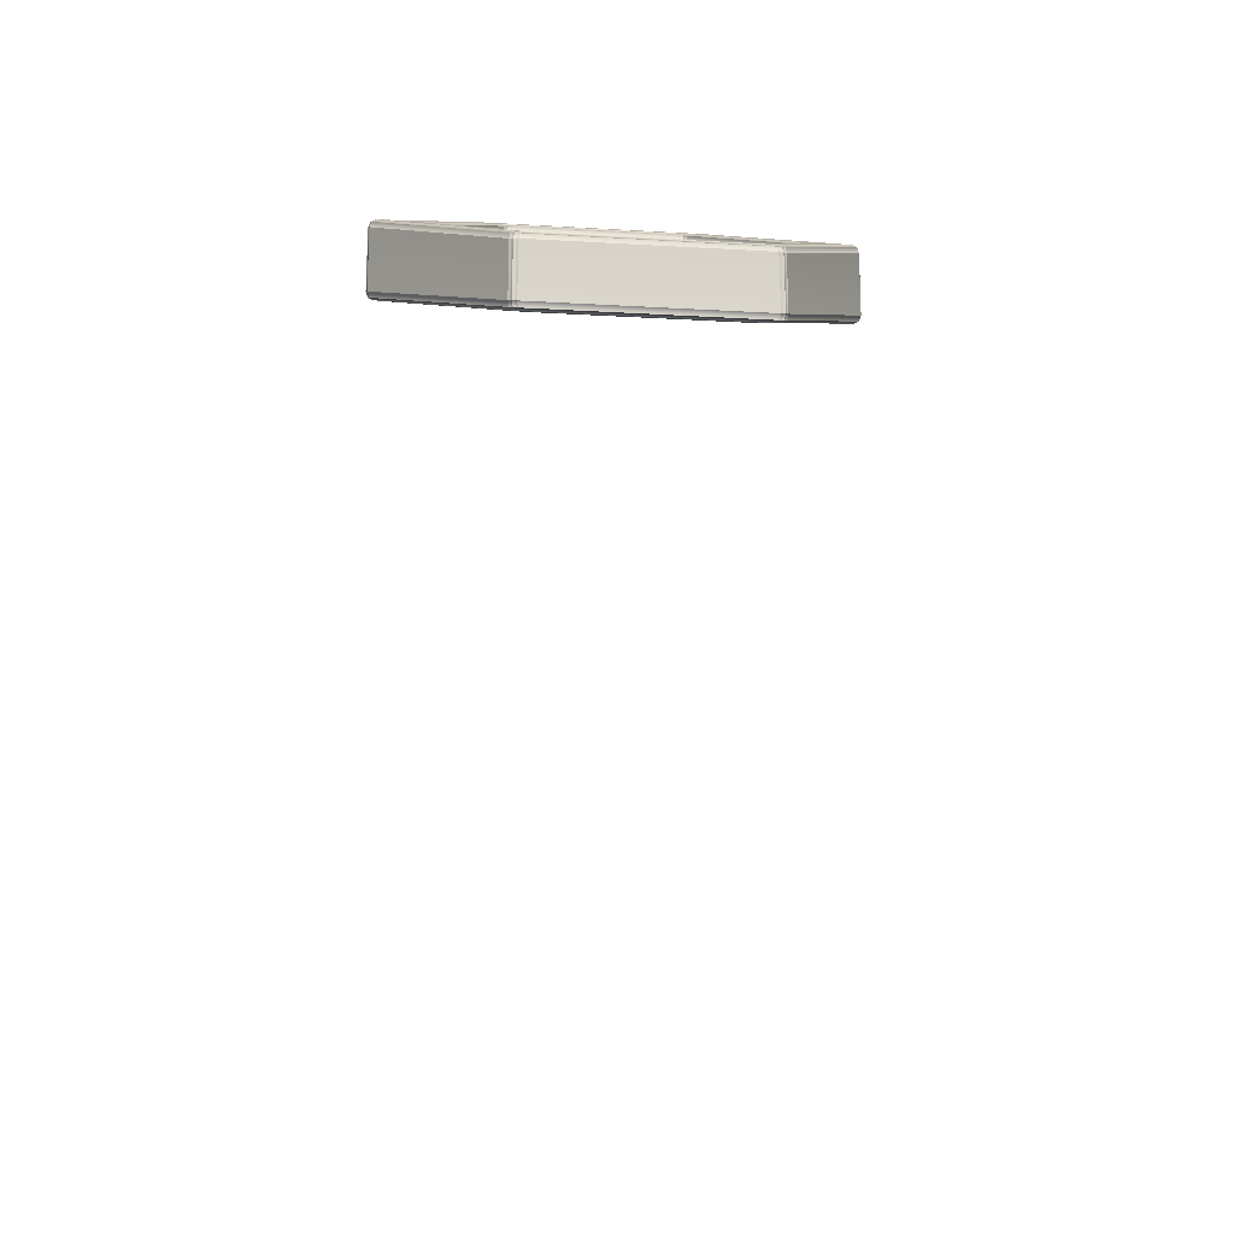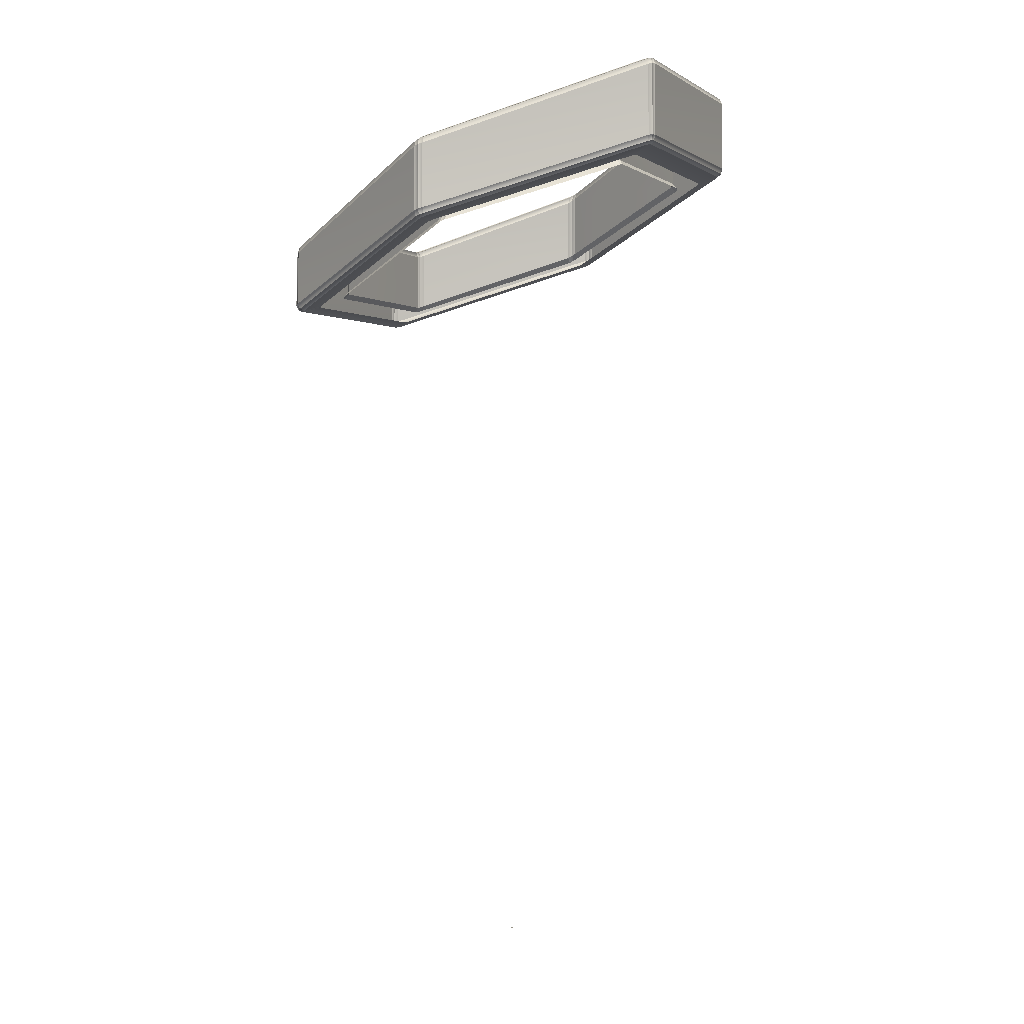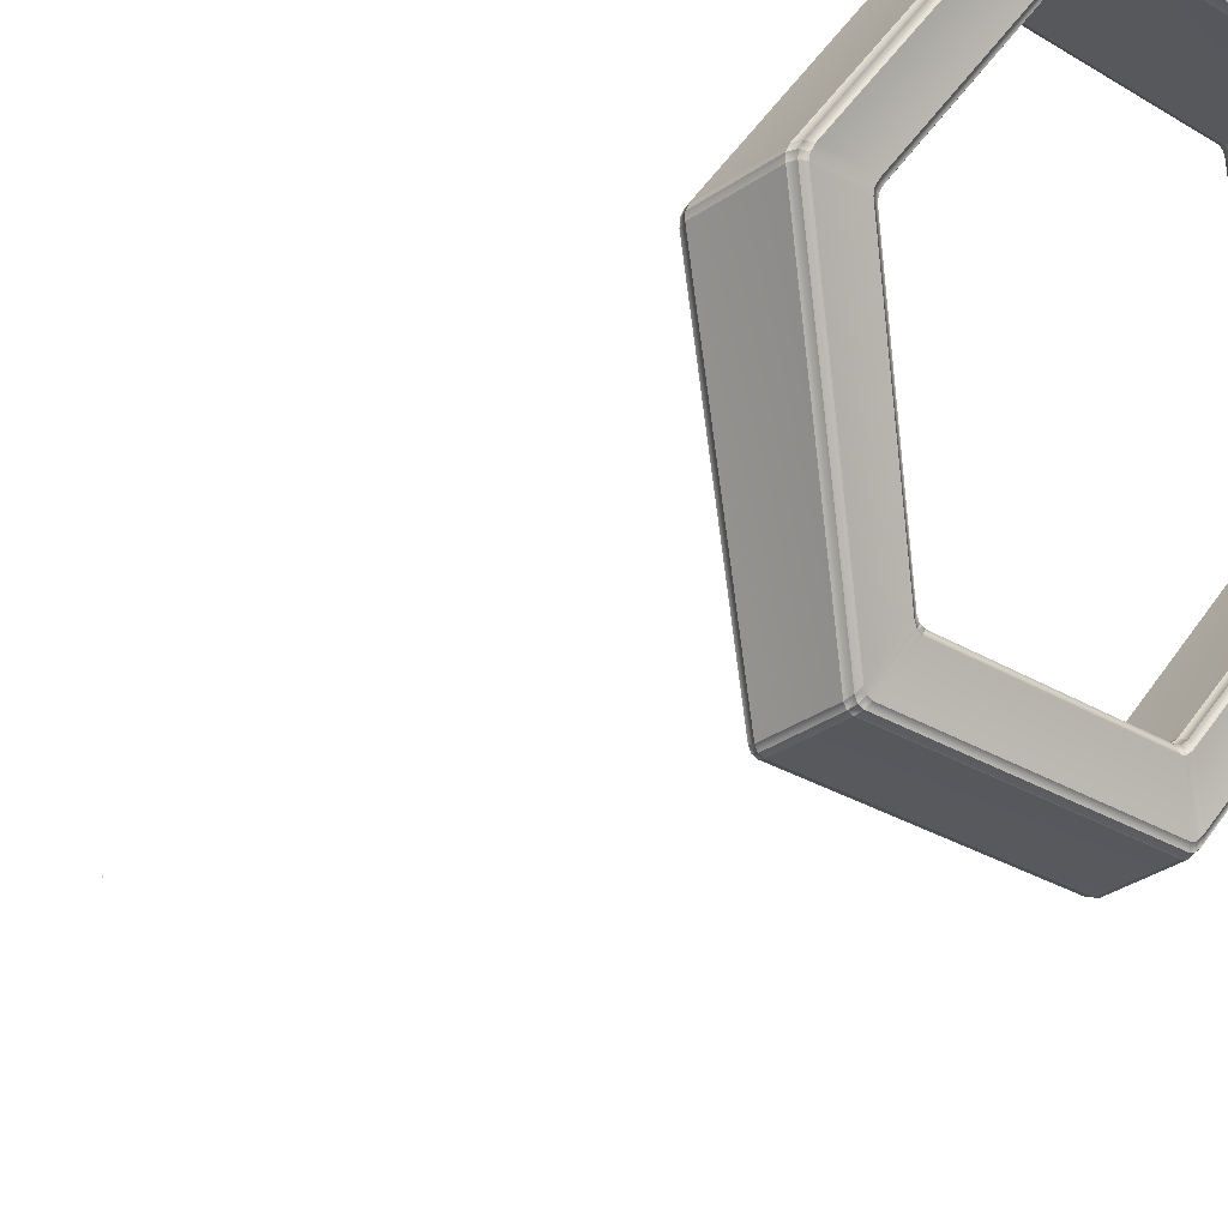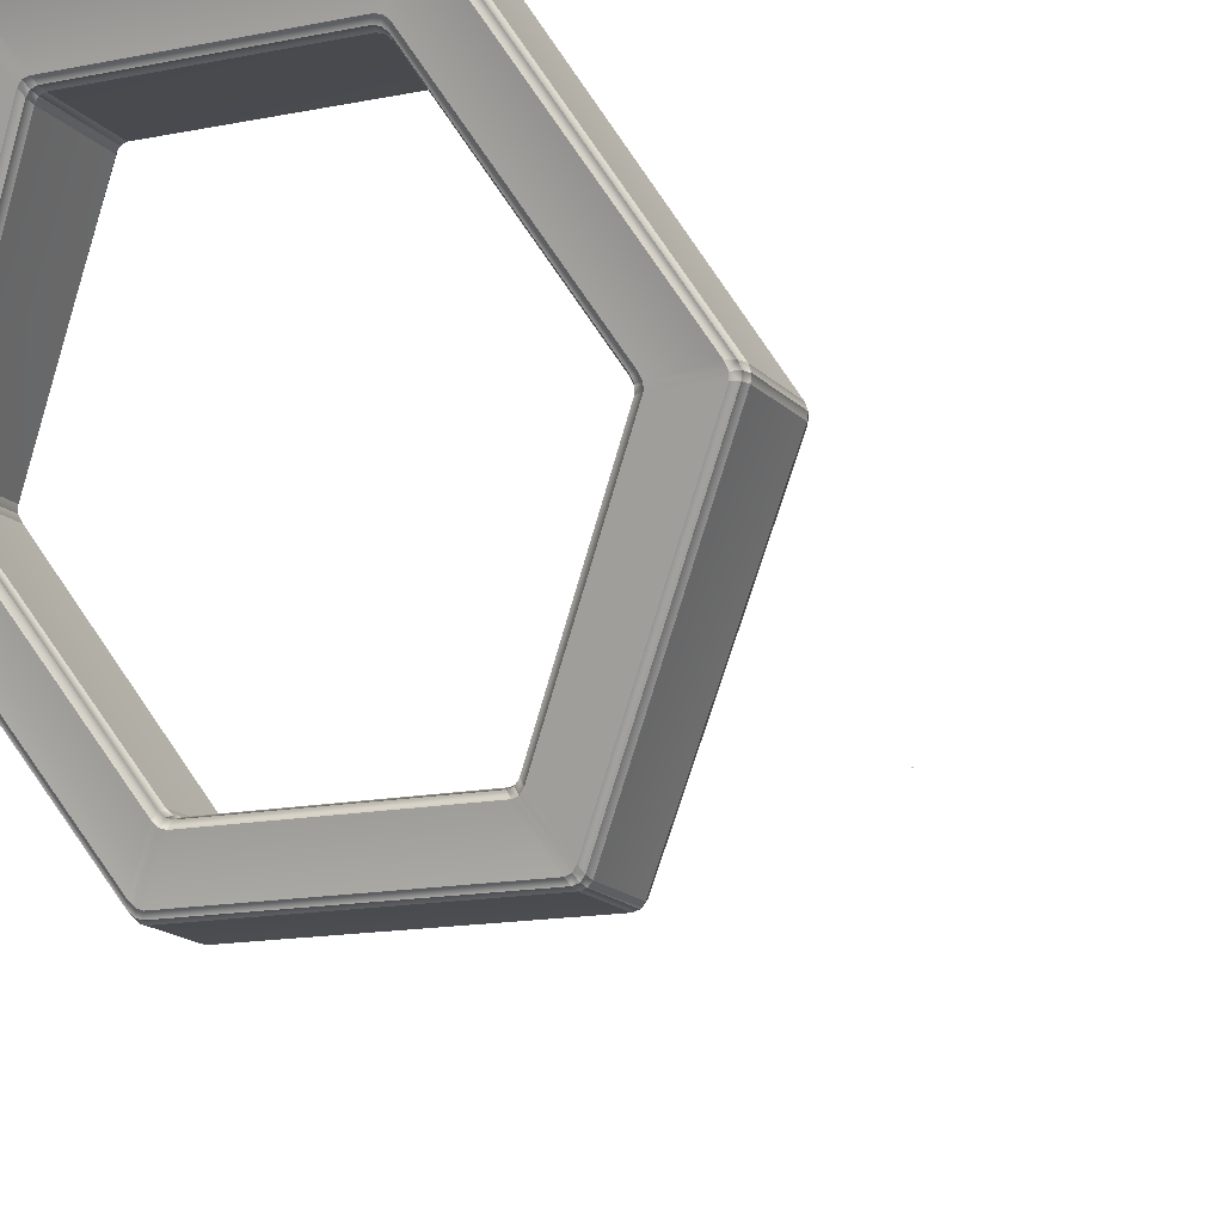
<metadata>
{"format":"obj","ext":"obj","renderer":"f3d","projection":"perspective","resolution":1024,"background":"white","views":[{"elev":-12.8,"azim":-7.9,"up":"+Z"},{"elev":0.7,"azim":113.3,"up":"+Z"},{"elev":-28.3,"azim":-42.7,"up":"+Y"},{"elev":-13.8,"azim":24.7,"up":"+Y"}]}
</metadata>
<code>
o MeshBin_29_0_GeomSubset_1
v 0.000494 -0.002878 -0.4456
v -0.000506 -0.002878 -0.4456
v 0.000494 -0.001878 -0.4456
v -0.000506 -0.001878 -0.4456
v 0.000494 -0.002878 -0.4456
v -0.000506 -0.002878 -0.4456
v 0.000494 -0.001878 -0.4456
v -0.000506 -0.001878 -0.4456
v 0.000494 -0.002878 -0.4456
v -0.000506 -0.002878 -0.4456
v 0.000494 -0.001878 -0.4456
v -0.000506 -0.001878 -0.4456
v -0.07955 0.1354 -0.3456
v -0.08188 0.147 -0.3307
v -0.08284 0.1486 -0.3154
v -0.08658 0.1476 -0.3154
v -0.0893 0.1448 -0.3154
v -0.08843 0.1432 -0.3307
v 0.07954 0.1354 -0.3456
v 0.08843 0.1432 -0.3307
v 0.08931 0.1448 -0.3154
v 0.08658 0.1475 -0.3154
v 0.08286 0.1486 -0.3154
v 0.08189 0.147 -0.3307
v 0.1591 -0.002408 -0.3456
v 0.1703 -0.006194 -0.3307
v 0.1721 -0.006151 -0.3154
v 0.1732 -0.002416 -0.3154
v 0.1722 0.001306 -0.3154
v 0.1703 0.001363 -0.3307
v 0.07954 -0.1402 -0.3456
v 0.08187 -0.1518 -0.3307
v 0.08283 -0.1534 -0.3154
v 0.08657 -0.1524 -0.3154
v 0.08929 -0.1497 -0.3154
v 0.08842 -0.148 -0.3307
v -0.07955 -0.1402 -0.3456
v -0.08843 -0.148 -0.3307
v -0.08932 -0.1496 -0.3154
v -0.08659 -0.1524 -0.3154
v -0.08287 -0.1534 -0.3154
v -0.0819 -0.1518 -0.3307
v -0.1591 -0.002408 -0.3456
v -0.1703 0.001378 -0.3307
v -0.1722 0.001336 -0.3154
v -0.1732 -0.0024 -0.3154
v -0.1722 -0.006121 -0.3154
v -0.1703 -0.006178 -0.3307
v -0.0901 0.1462 0.2522
v -0.08929 0.1449 0.249
v -0.0865 0.1476 0.2504
v -0.08271 0.1486 0.2511
v -0.08346 0.1498 0.2538
v 0.08339 0.1498 0.2538
v 0.08261 0.1486 0.251
v 0.08647 0.1476 0.2503
v 0.08929 0.1448 0.249
v 0.09009 0.1462 0.2522
v 0.1738 0.001358 0.1957
v 0.1721 0.001424 0.193
v 0.1732 -0.002379 0.1911
v 0.1722 -0.006136 0.1892
v 0.1741 -0.006052 0.1926
v 0.09037 -0.1514 0.1361
v 0.08936 -0.1495 0.1334
v 0.08656 -0.1524 0.1321
v 0.08281 -0.1534 0.1316
v 0.08392 -0.1552 0.1345
v -0.08395 -0.1552 0.1345
v -0.08286 -0.1534 0.1317
v -0.08657 -0.1524 0.1322
v -0.08935 -0.1496 0.1335
v -0.09037 -0.1514 0.1361
v -0.1741 -0.006033 0.1927
v -0.1722 -0.006099 0.1893
v -0.1732 -0.002385 0.1912
v -0.1721 0.001365 0.1931
v -0.1739 0.001328 0.1958
v -5e-06 -0.002408 -0.3456
v -0.08566 0.146 -0.3307
v 0.08566 0.146 -0.3307
v 0.1713 -0.002411 -0.3307
v 0.08565 -0.1508 -0.3307
v -0.08567 -0.1508 -0.3307
v -0.1713 -0.002404 -0.3307
v -0.08736 0.1489 0.2533
v 0.08734 0.1489 0.2533
v 0.175 -0.0025 0.1941
v 0.08759 -0.1542 0.1349
v -0.0876 -0.1542 0.1349
v -0.175 -0.002502 0.1941
v -0.09156 0.1487 0.2544
v -0.1767 0.001301 0.1971
v 0.08476 0.1521 0.2558
v -0.08478 0.1521 0.2558
v 0.1767 0.00131 0.1971
v 0.09156 0.1487 0.2544
v 0.09197 -0.1541 0.1366
v 0.1775 -0.005988 0.1943
v -0.08565 -0.1581 0.1351
v 0.08564 -0.1581 0.1351
v -0.1775 -0.005983 0.1943
v -0.09197 -0.1542 0.1367
v -0.0888 0.1512 0.2554
v 0.08879 0.1512 0.2554
v 0.1781 -0.002601 0.1955
v 0.0892 -0.157 0.1355
v -0.08921 -0.157 0.1355
v -0.1781 -0.002601 0.1956
v -0.07852 0.126 -0.3053
v -0.0794 0.1276 -0.3013
v -0.07667 0.1304 -0.3013
v -0.07296 0.1314 -0.3013
v -0.072 0.1298 -0.3053
v -0.06975 0.126 -0.3069
v -0.07355 0.125 -0.3069
v -0.07634 0.1222 -0.3069
v 0.07851 0.126 -0.3053
v 0.07632 0.1222 -0.3069
v 0.07354 0.1249 -0.3069
v 0.06968 0.126 -0.3069
v 0.07195 0.1298 -0.3053
v 0.07291 0.1314 -0.3013
v 0.07666 0.1304 -0.3013
v 0.07939 0.1276 -0.3013
v -0.005538 -0.002423 -0.3069
v -0.006549 0.001351 -0.3069
v -0.002775 0.002361 -0.3069
v -1.4e-05 0.005124 -0.3069
v 0.002749 0.002361 -0.3069
v 0.006522 0.001351 -0.3069
v 0.005511 -0.002423 -0.3069
v 0.006522 -0.006196 -0.3069
v 0.002747 -0.007207 -0.3069
v -1.4e-05 -0.009969 -0.3069
v -0.002776 -0.007207 -0.3069
v -0.006549 -0.006196 -0.3069
v 0.1505 -0.00618 -0.3053
v 0.1461 -0.006211 -0.3069
v 0.1471 -0.002421 -0.3069
v 0.146 0.001423 -0.3069
v 0.1505 0.001378 -0.3053
v 0.1523 0.001336 -0.3013
v 0.1533 -0.002408 -0.3013
v 0.1523 -0.006151 -0.3013
v 0.07199 -0.1346 -0.3053
v 0.06976 -0.1308 -0.3069
v 0.07353 -0.1298 -0.3069
v 0.07633 -0.127 -0.3069
v 0.07853 -0.1309 -0.3053
v 0.07941 -0.1325 -0.3013
v 0.07667 -0.1352 -0.3013
v 0.07293 -0.1362 -0.3013
v -0.07853 -0.1309 -0.3053
v -0.07635 -0.127 -0.3069
v -0.07357 -0.1298 -0.3069
v -0.06971 -0.1308 -0.3069
v -0.07198 -0.1346 -0.3053
v -0.07294 -0.1362 -0.3013
v -0.07668 -0.1352 -0.3013
v -0.07942 -0.1325 -0.3013
v -0.1505 0.001364 -0.3053
v -0.1461 0.001394 -0.3069
v -0.1471 -0.002397 -0.3069
v -0.146 -0.00624 -0.3069
v -0.1505 -0.006194 -0.3053
v -0.1523 -0.006151 -0.3013
v -0.1533 -0.002408 -0.3013
v -0.1523 0.001336 -0.3013
v -0.07576 0.1288 -0.3053
v 0.07574 0.1288 -0.3053
v -1.4e-05 -0.002423 -0.3069
v 0.1515 -0.002411 -0.3053
v 0.07576 -0.1336 -0.3053
v -0.07577 -0.1336 -0.3053
v -0.1515 -0.002405 -0.3053
v 0.07658 0.1304 0.2455
v 0.07281 0.1314 0.2462
v -0.07282 0.1314 0.2462
v -0.07659 0.1304 0.2455
v -0.07939 0.1277 0.244
v -0.1523 0.001365 0.195
v -0.1534 -0.002394 0.193
v -0.1523 -0.006136 0.191
v -0.07945 -0.1324 0.141
v -0.07666 -0.1352 0.1398
v -0.07293 -0.1362 0.1392
v 0.07292 -0.1362 0.1392
v 0.07665 -0.1352 0.1398
v 0.07944 -0.1324 0.141
v 0.1523 -0.006136 0.191
v 0.1534 -0.002394 0.193
v 0.1523 0.001365 0.195
v 0.07938 0.1277 0.244
v 0.0747 0.1348 0.2505
v 0.07856 0.1339 0.2498
v -0.07471 0.1348 0.2505
v -0.07857 0.1339 0.2498
v -0.08144 0.131 0.2484
v -0.1563 0.001463 0.1994
v -0.1574 -0.002393 0.1975
v -0.1563 -0.006232 0.1955
v -0.08151 -0.1358 0.1454
v -0.07865 -0.1387 0.1441
v -0.07482 -0.1397 0.1435
v 0.07481 -0.1397 0.1435
v 0.07864 -0.1387 0.1441
v 0.0815 -0.1358 0.1454
v 0.1563 -0.006232 0.1955
v 0.1574 -0.002393 0.1975
v 0.1563 0.001463 0.1994
v 0.08143 0.131 0.2484
v 0.198 -0.006004 0.197
v 0.1999 -0.006051 0.2021
v 0.2008 -0.002374 0.2032
v 0.1998 0.001356 0.2042
v 0.1981 0.001337 0.1996
v 0.194 0.001309 0.1977
v 0.1947 -0.002108 0.1963
v 0.1934 -0.005961 0.1949
v 0.09572 0.1711 0.2653
v 0.09391 0.1679 0.2625
v 0.09743 0.1668 0.262
v 0.1003 0.1637 0.2608
v 0.1023 0.1673 0.264
v 0.1031 0.1687 0.2692
v 0.1003 0.1714 0.2699
v 0.09639 0.1724 0.27
v 0.1941 -0.00277 0.2643
v 0.1928 0.001182 0.266
v 0.1974 0.001204 0.2638
v 0.1994 0.001241 0.2586
v 0.2004 -0.002431 0.2575
v 0.1993 -0.006161 0.2564
v 0.1976 -0.00613 0.261
v 0.1935 -0.006081 0.2628
v 0.0968 0.165 0.3358
v 0.09285 0.1659 0.3362
v 0.09536 0.1702 0.3356
v 0.09651 0.1721 0.331
v 0.1002 0.1711 0.3307
v 0.1029 0.1684 0.3297
v 0.1019 0.1665 0.3341
v 0.09954 0.1624 0.3347
v -0.1023 0.1674 0.264
v -0.1003 0.1638 0.2609
v -0.09747 0.1668 0.262
v -0.09386 0.1678 0.2624
v -0.0957 0.1711 0.2653
v -0.09639 0.1724 0.27
v -0.1003 0.1714 0.2699
v -0.1031 0.1687 0.2692
v -0.09681 0.165 0.3358
v -0.09955 0.1624 0.3347
v -0.1019 0.1664 0.3341
v -0.103 0.1683 0.3296
v -0.1002 0.1711 0.3306
v -0.09652 0.1721 0.331
v -0.09537 0.1702 0.3356
v -0.09286 0.1659 0.3362
v -0.198 -0.006002 0.197
v -0.1935 -0.005961 0.1949
v -0.1947 -0.002103 0.1964
v -0.194 0.001294 0.1977
v -0.1981 0.001369 0.1996
v -0.1998 0.001431 0.2044
v -0.2008 -0.002355 0.2032
v -0.1999 -0.006051 0.2021
v -0.1941 -0.00277 0.2643
v -0.1935 -0.006081 0.2628
v -0.1976 -0.006174 0.2609
v -0.1993 -0.00624 0.2562
v -0.2004 -0.002448 0.2574
v -0.1994 0.001257 0.2586
v -0.1975 0.001213 0.2638
v -0.1928 0.001182 0.266
v -0.09576 -0.1756 0.1317
v -0.09334 -0.1715 0.1308
v -0.09718 -0.1705 0.1312
v -0.09992 -0.1678 0.1322
v -0.1022 -0.1719 0.1331
v -0.1032 -0.1736 0.1377
v -0.1005 -0.1764 0.1367
v -0.0968 -0.1774 0.1364
v -0.09691 -0.1707 0.1924
v -0.09336 -0.1718 0.1919
v -0.09521 -0.1751 0.1891
v -0.09596 -0.1764 0.1845
v -0.09989 -0.1754 0.1845
v -0.1026 -0.1728 0.1854
v -0.1018 -0.1713 0.1905
v -0.09973 -0.1676 0.1937
v 0.1022 -0.1718 0.1331
v 0.09991 -0.1678 0.1322
v 0.09717 -0.1704 0.1312
v 0.09321 -0.1714 0.1308
v 0.0957 -0.1756 0.1317
v 0.09679 -0.1774 0.1364
v 0.1005 -0.1764 0.1367
v 0.1032 -0.1736 0.1377
v 0.0969 -0.1707 0.1924
v 0.09972 -0.1676 0.1937
v 0.1018 -0.1713 0.1905
v 0.1026 -0.1728 0.1854
v 0.09991 -0.1754 0.1846
v 0.09605 -0.1764 0.1846
v 0.09526 -0.1751 0.1891
v 0.09335 -0.1718 0.1919
v -0.07658 0.1304 0.315
v -0.07938 0.1277 0.3134
v -0.08015 0.129 0.3186
v -0.08217 0.1325 0.3219
v -0.07946 0.135 0.3229
v -0.07543 0.1359 0.3233
v -0.07354 0.1326 0.3203
v -0.07281 0.1314 0.3157
v 0.07657 0.1304 0.315
v 0.0728 0.1314 0.3157
v 0.07353 0.1326 0.3203
v 0.07543 0.1359 0.3233
v 0.0795 0.135 0.3229
v 0.08221 0.1325 0.3219
v 0.08017 0.129 0.3186
v 0.07937 0.1277 0.3134
v 0.1534 -0.002392 0.2574
v 0.1523 0.001368 0.2595
v 0.154 0.001341 0.2641
v 0.1582 0.001304 0.266
v 0.1596 -0.002626 0.2643
v 0.159 -0.005918 0.2629
v 0.1543 -0.006022 0.2606
v 0.1523 -0.006134 0.2552
v 0.07665 -0.1352 0.1988
v 0.07944 -0.1324 0.2002
v 0.08049 -0.1342 0.2047
v 0.08281 -0.1382 0.2055
v 0.08004 -0.1412 0.2042
v 0.07647 -0.1422 0.2038
v 0.07404 -0.1381 0.203
v 0.07291 -0.1362 0.1982
v -0.07666 -0.1352 0.1988
v -0.07292 -0.1362 0.1982
v -0.07406 -0.1381 0.203
v -0.07649 -0.1422 0.2038
v -0.08003 -0.1411 0.2043
v -0.08276 -0.1382 0.2055
v -0.08048 -0.1342 0.2047
v -0.07945 -0.1324 0.2002
v -0.1534 -0.002392 0.2574
v -0.1523 -0.006134 0.2552
v -0.1543 -0.00599 0.2607
v -0.1589 -0.005858 0.2629
v -0.1595 -0.0026 0.2643
v -0.1582 0.001264 0.266
v -0.154 0.00132 0.2641
v -0.1523 0.001368 0.2595
v 0.199 -0.002247 0.1983
v 0.0995 0.1701 0.265
v 0.1985 -0.002567 0.2623
v 0.09915 0.1692 0.3352
v -0.09951 0.1701 0.265
v -0.09916 0.1692 0.3352
v -0.1991 -0.002237 0.1984
v -0.1985 -0.002577 0.2623
v -0.09952 -0.1746 0.1321
v -0.099 -0.1741 0.1894
v 0.0995 -0.1746 0.1321
v 0.09901 -0.1741 0.1894
v -0.07741 0.1317 0.3198
v 0.07742 0.1317 0.3198
v 0.1552 -0.002469 0.2623
v 0.07772 -0.1371 0.2035
v -0.07772 -0.137 0.2035
v -0.1552 -0.002457 0.2623
v 0.07658 0.1304 0.2542
v 0.07281 0.1314 0.2549
v -0.07282 0.1314 0.2548
v -0.07659 0.1304 0.2542
v -0.07939 0.1277 0.2528
v -0.1523 0.001365 0.2039
v -0.1534 -0.002394 0.202
v -0.1523 -0.006136 0.1999
v -0.07945 -0.1324 0.1498
v -0.07666 -0.1352 0.1484
v -0.07293 -0.1362 0.1478
v 0.07292 -0.1362 0.1478
v 0.07665 -0.1352 0.1484
v 0.07944 -0.1324 0.1498
v 0.1523 -0.006136 0.1999
v 0.1534 -0.002394 0.202
v 0.1523 0.001365 0.2039
v 0.07938 0.1277 0.2528
f 5 6 8 7
f 92 104 247 246
f 104 95 248 247
f 94 105 223 222
f 105 97 224 223
f 96 106 219 218
f 106 99 220 219
f 98 107 295 294
f 107 101 296 295
f 100 108 279 278
f 108 103 280 279
f 102 109 263 262
f 109 93 264 263
f 214 213 293 300
f 213 220 294 293
f 216 215 233 232
f 215 214 234 233
f 218 217 225 224
f 217 216 226 225
f 222 221 249 248
f 221 228 250 249
f 228 227 241 240
f 227 226 242 241
f 230 229 329 328
f 229 236 330 329
f 232 231 243 242
f 231 230 244 243
f 236 235 303 302
f 235 234 304 303
f 238 237 321 320
f 237 244 322 321
f 240 239 259 258
f 239 238 260 259
f 246 245 265 264
f 245 252 266 265
f 252 251 257 256
f 251 250 258 257
f 254 253 313 312
f 253 260 314 313
f 256 255 275 274
f 255 254 276 275
f 262 261 281 280
f 261 268 282 281
f 268 267 273 272
f 267 266 274 273
f 270 269 353 352
f 269 276 354 353
f 272 271 291 290
f 271 270 292 291
f 278 277 297 296
f 277 284 298 297
f 284 283 289 288
f 283 282 290 289
f 286 285 345 344
f 285 292 346 345
f 288 287 307 306
f 287 286 308 307
f 300 299 305 304
f 299 298 306 305
f 302 301 337 336
f 301 308 338 337
f 312 311 355 354
f 311 310 356 355
f 316 315 319 318
f 315 314 320 319
f 324 323 327 326
f 323 322 328 327
f 332 331 335 334
f 331 330 336 335
f 340 339 343 342
f 339 338 344 343
f 348 347 351 350
f 347 346 352 351
f 226 216 232 242
f 250 228 240 258
f 266 252 256 274
f 282 268 272 290
f 298 284 288 306
f 214 300 304 234
f 97 96 218 224
f 95 94 222 248
f 93 92 246 264
f 103 102 262 280
f 101 100 278 296
f 99 98 294 220
f 238 320 314 260
f 230 328 322 244
f 302 336 330 236
f 286 344 338 308
f 270 352 346 292
f 254 312 354 276
f 219 220 213 357
f 213 214 215 357
f 215 216 217 357
f 217 218 219 357
f 227 228 221 358
f 221 222 223 358
f 223 224 225 358
f 225 226 227 358
f 235 236 229 359
f 229 230 231 359
f 231 232 233 359
f 233 234 235 359
f 243 244 237 360
f 237 238 239 360
f 239 240 241 360
f 241 242 243 360
f 251 252 245 361
f 245 246 247 361
f 247 248 249 361
f 249 250 251 361
f 259 260 253 362
f 253 254 255 362
f 255 256 257 362
f 257 258 259 362
f 267 268 261 363
f 261 262 263 363
f 263 264 265 363
f 265 266 267 363
f 275 276 269 364
f 269 270 271 364
f 271 272 273 364
f 273 274 275 364
f 283 284 277 365
f 277 278 279 365
f 279 280 281 365
f 281 282 283 365
f 291 292 285 366
f 285 286 287 366
f 287 288 289 366
f 289 290 291 366
f 299 300 293 367
f 293 294 295 367
f 295 296 297 367
f 297 298 299 367
f 307 308 301 368
f 301 302 303 368
f 303 304 305 368
f 305 306 307 368
f 315 316 309 369
f 309 310 311 369
f 311 312 313 369
f 313 314 315 369
f 323 324 317 370
f 317 318 319 370
f 319 320 321 370
f 321 322 323 370
f 331 332 325 371
f 325 326 327 371
f 327 328 329 371
f 329 330 331 371
f 339 340 333 372
f 333 334 335 372
f 335 336 337 372
f 337 338 339 372
f 347 348 341 373
f 341 342 343 373
f 343 344 345 373
f 345 346 347 373
f 355 356 349 374
f 349 350 351 374
f 351 352 353 374
f 353 354 355 374
f 375 196 195 376
f 310 309 378 379
f 309 316 377 378
f 318 317 375 376
f 317 324 392 375
f 326 325 390 391
f 325 332 389 390
f 334 333 387 388
f 333 340 386 387
f 342 341 384 385
f 341 348 383 384
f 350 349 381 382
f 349 356 380 381
f 316 318 376 377
f 324 326 391 392
f 332 334 388 389
f 340 342 385 386
f 348 350 382 383
f 356 310 379 380
f 376 195 197 377
f 377 197 198 378
f 378 198 199 379
f 379 199 200 380
f 380 200 201 381
f 381 201 202 382
f 382 202 203 383
f 383 203 204 384
f 384 204 205 385
f 385 205 206 386
f 386 206 207 387
f 387 207 208 388
f 388 208 209 389
f 389 209 210 390
f 390 210 211 391
f 391 211 212 392
f 196 375 392 212

</code>
